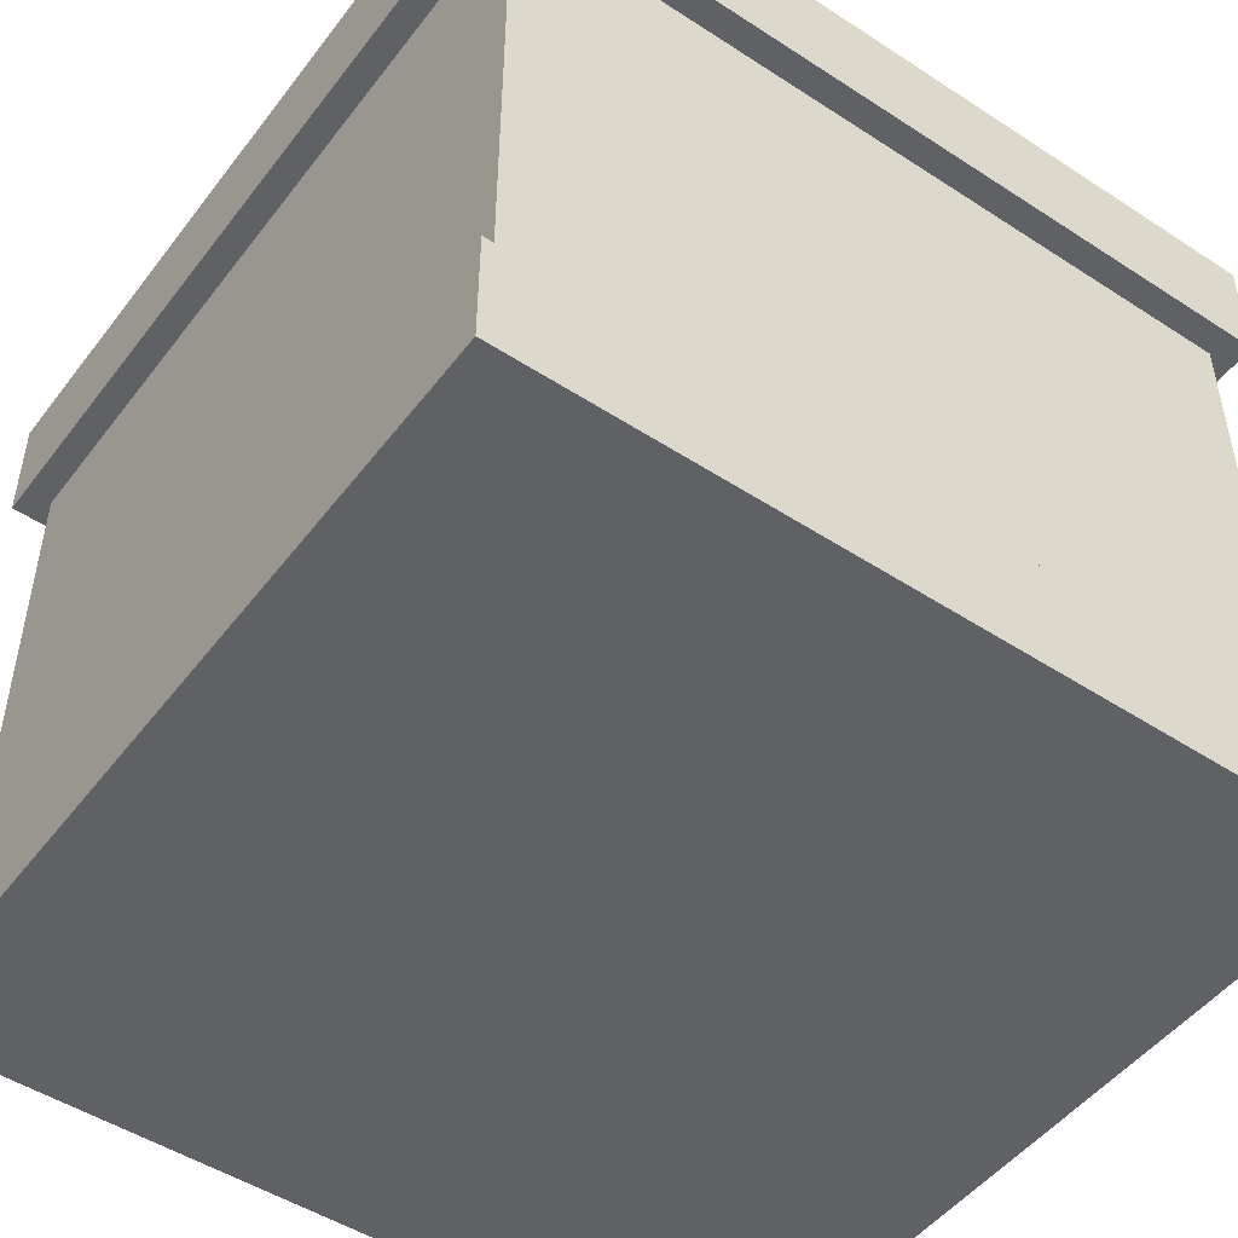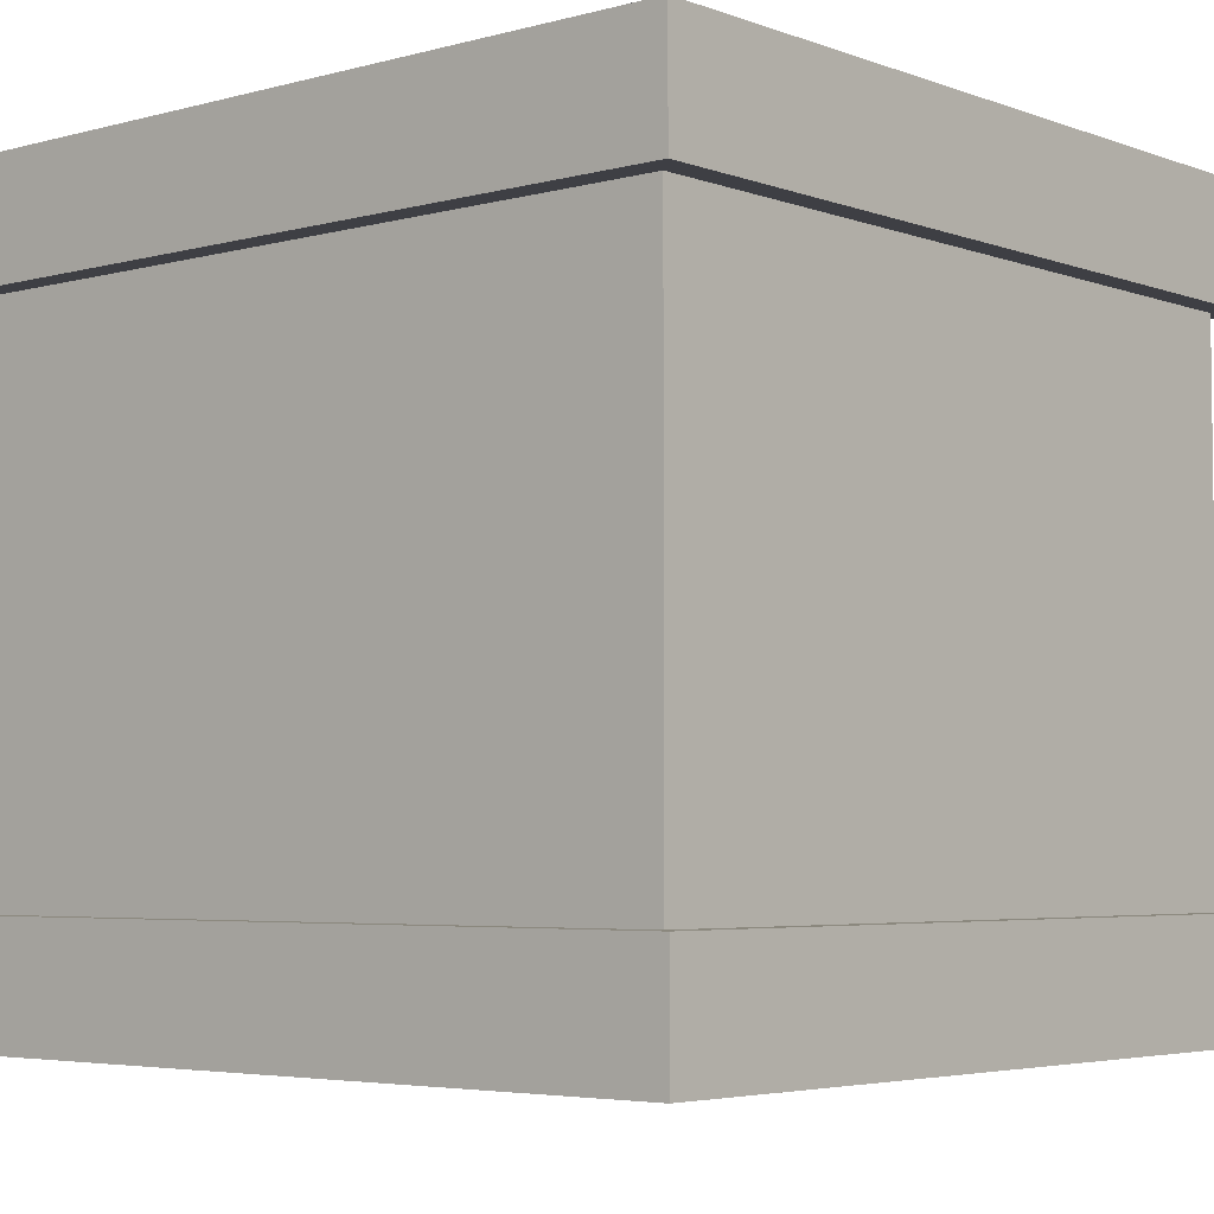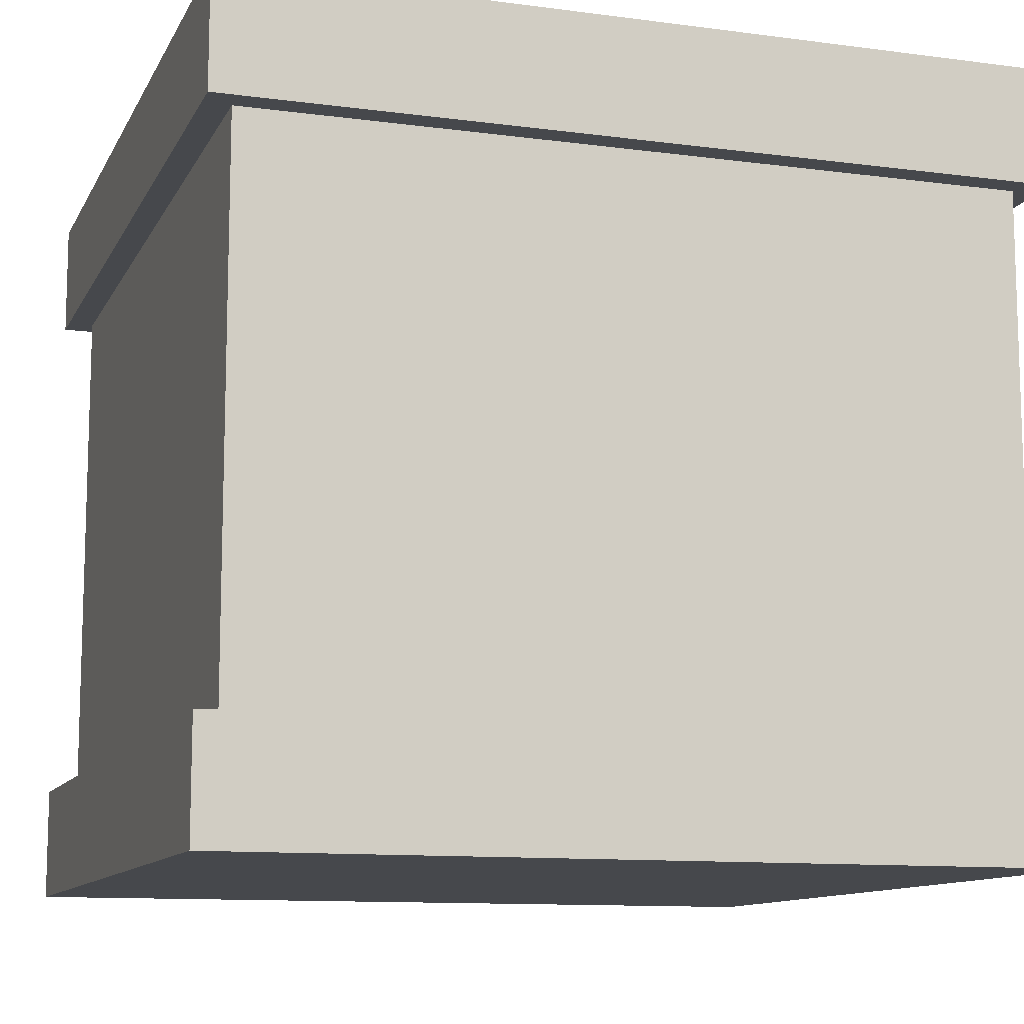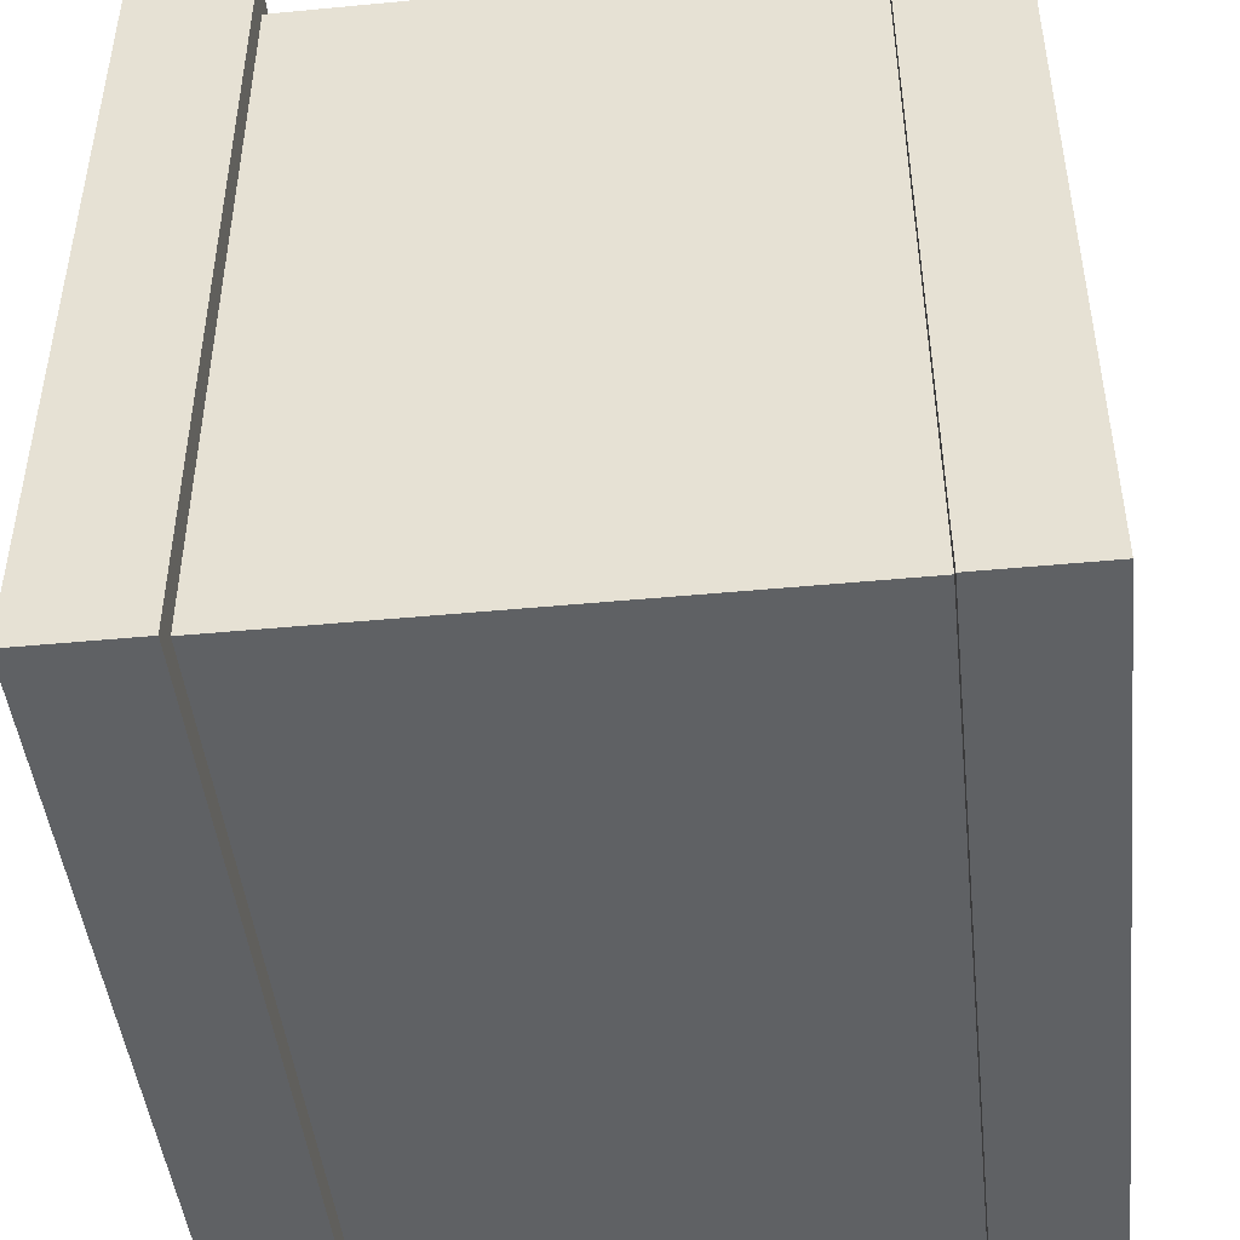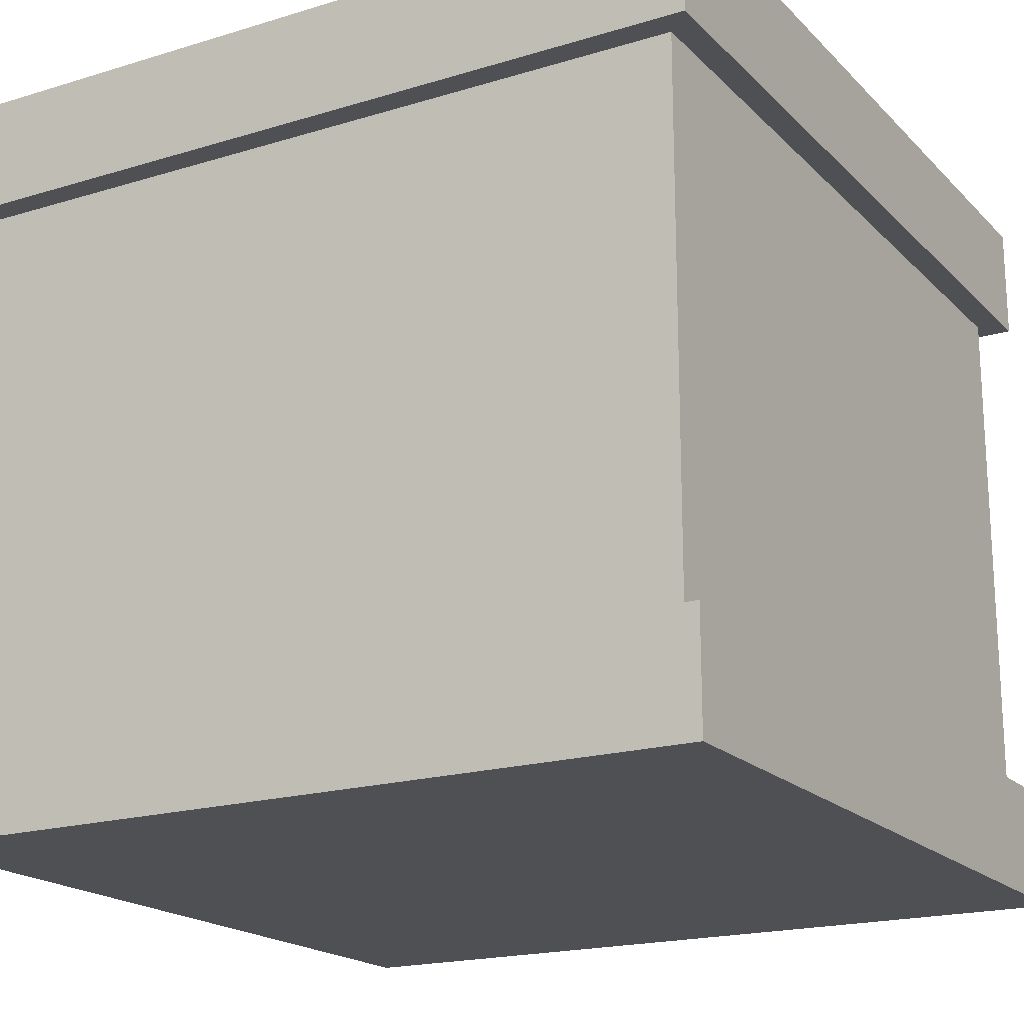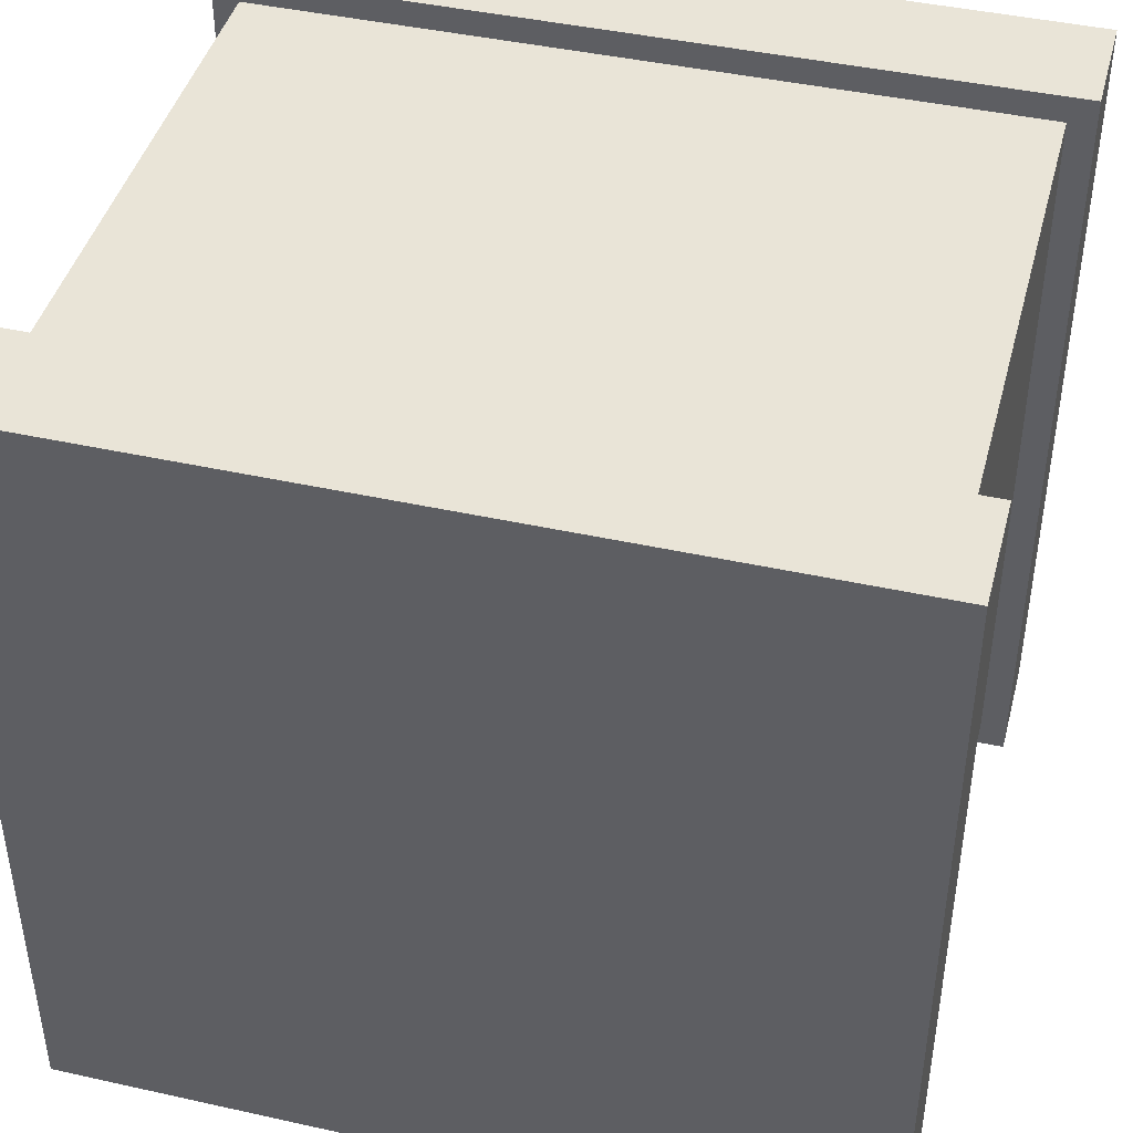
<metadata>
{"format":"obj","ext":"obj","renderer":"f3d","projection":"perspective","resolution":1024,"background":"white","views":[{"elev":-49.2,"azim":54.2,"up":"+Y"},{"elev":-4.5,"azim":-49.2,"up":"+Y"},{"elev":-11.2,"azim":-18.1,"up":"+Y"},{"elev":-46.2,"azim":-83.8,"up":"+Z"},{"elev":-19.0,"azim":30.0,"up":"+Y"},{"elev":43.4,"azim":-165.3,"up":"+Z"}]}
</metadata>
<code>
g default
v -50 -50 50
v 50 -50 50
v -50 -34.85 50
v 50 -34.85 50
v -50 34.85 50
v 50 34.85 50
v -50 50 50
v 50 50 50
v -50 50 -50
v 50 50 -50
v -50 34.85 -50
v 50 34.85 -50
v -50 -34.85 -50
v 50 -34.85 -50
v -50 -50 -50
v 50 -50 -50
v -53.5 -50 53.5
v 53.5 -50 53.5
v 53.5 -34.85 53.5
v -53.5 -34.85 53.5
v -53.5 -34.85 -53.5
v 53.5 -34.85 -53.5
v 53.5 -50 -53.5
v -53.5 -50 -53.5
v -53.5 34.85 53.5
v 53.5 34.85 53.5
v 53.5 50 53.5
v -53.5 50 53.5
v -53.5 50 -53.5
v 53.5 50 -53.5
v 53.5 34.85 -53.5
v -53.5 34.85 -53.5
g pCube1
f 17 18 19 20
f 3 4 6 5
f 25 26 27 28
f 7 8 10 9
f 29 30 31 32
f 11 12 14 13
f 21 22 23 24
f 15 16 2 1
f 18 23 22 19
f 4 14 12 6
f 26 31 30 27
f 24 17 20 21
f 13 3 5 11
f 32 25 28 29
f 1 2 18 17
f 4 3 20 19
f 13 14 22 21
f 16 15 24 23
f 2 16 23 18
f 14 4 19 22
f 15 1 17 24
f 3 13 21 20
f 5 6 26 25
f 8 7 28 27
f 9 10 30 29
f 12 11 32 31
f 6 12 31 26
f 10 8 27 30
f 11 5 25 32
f 7 9 29 28

</code>
